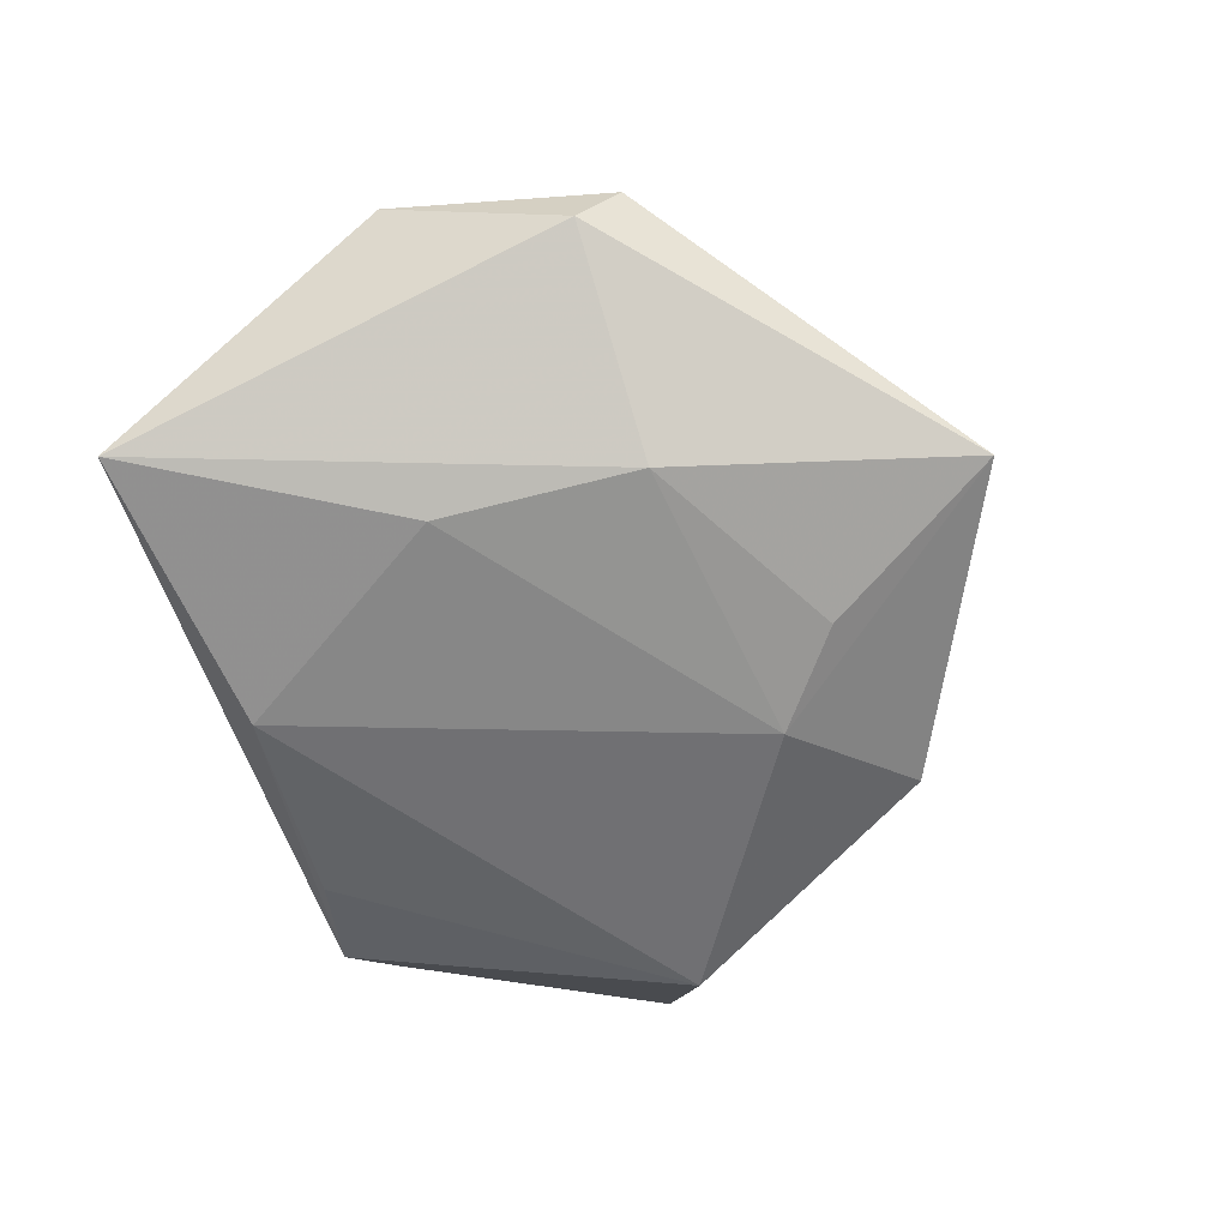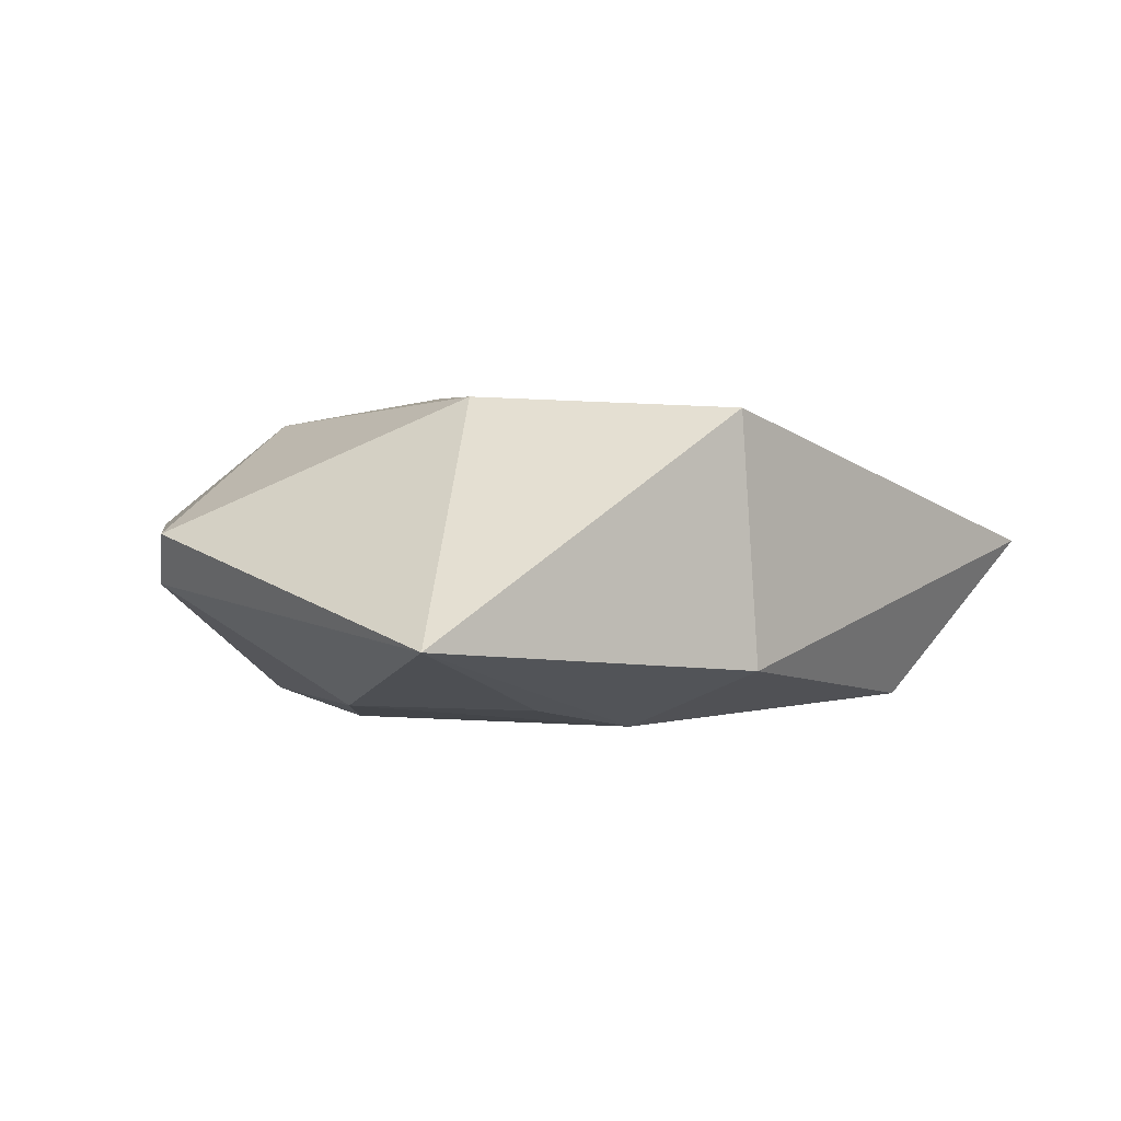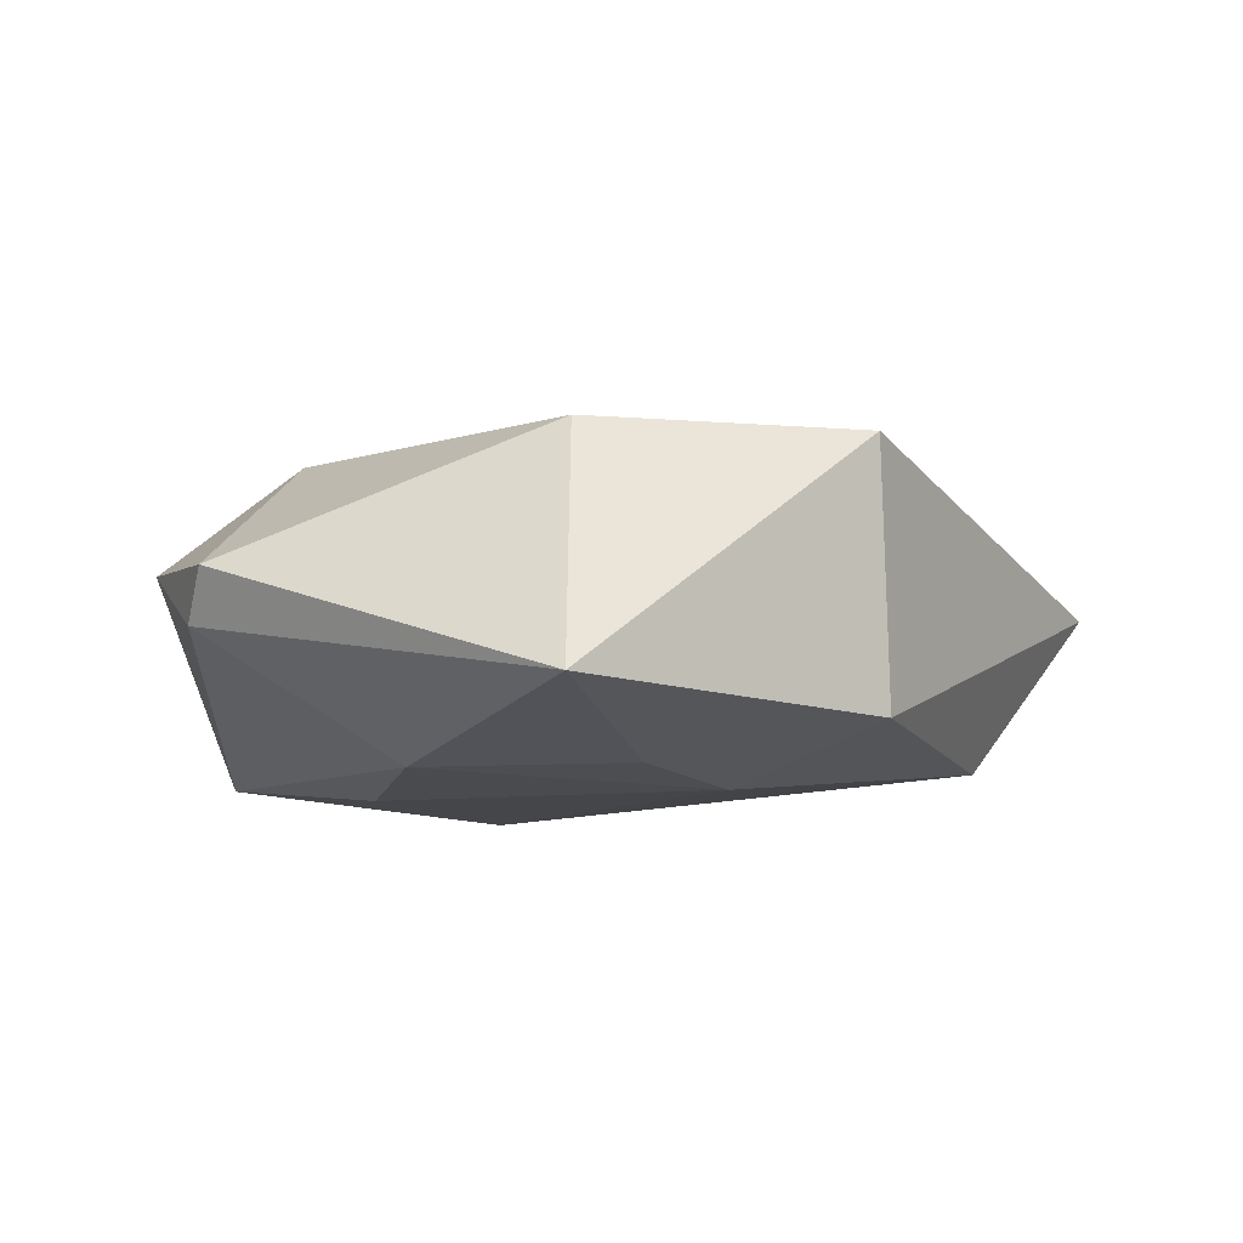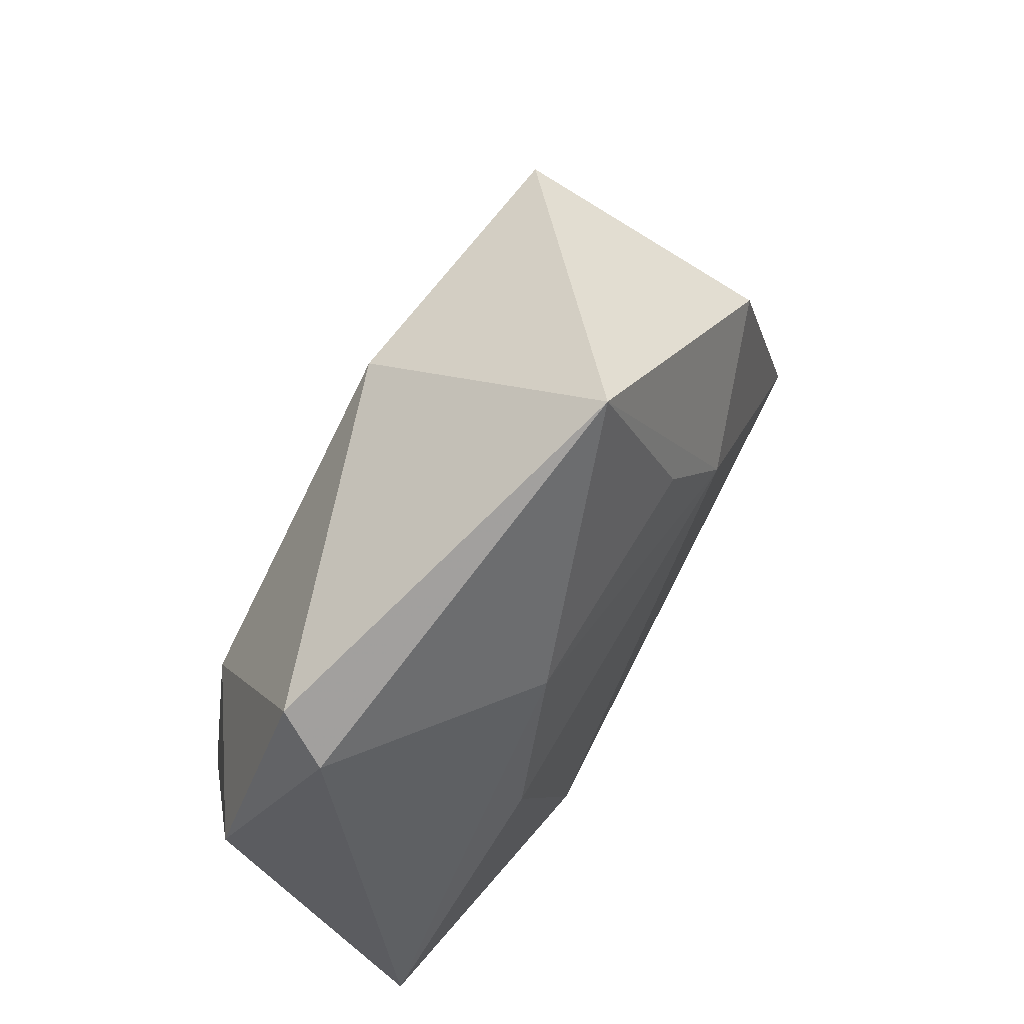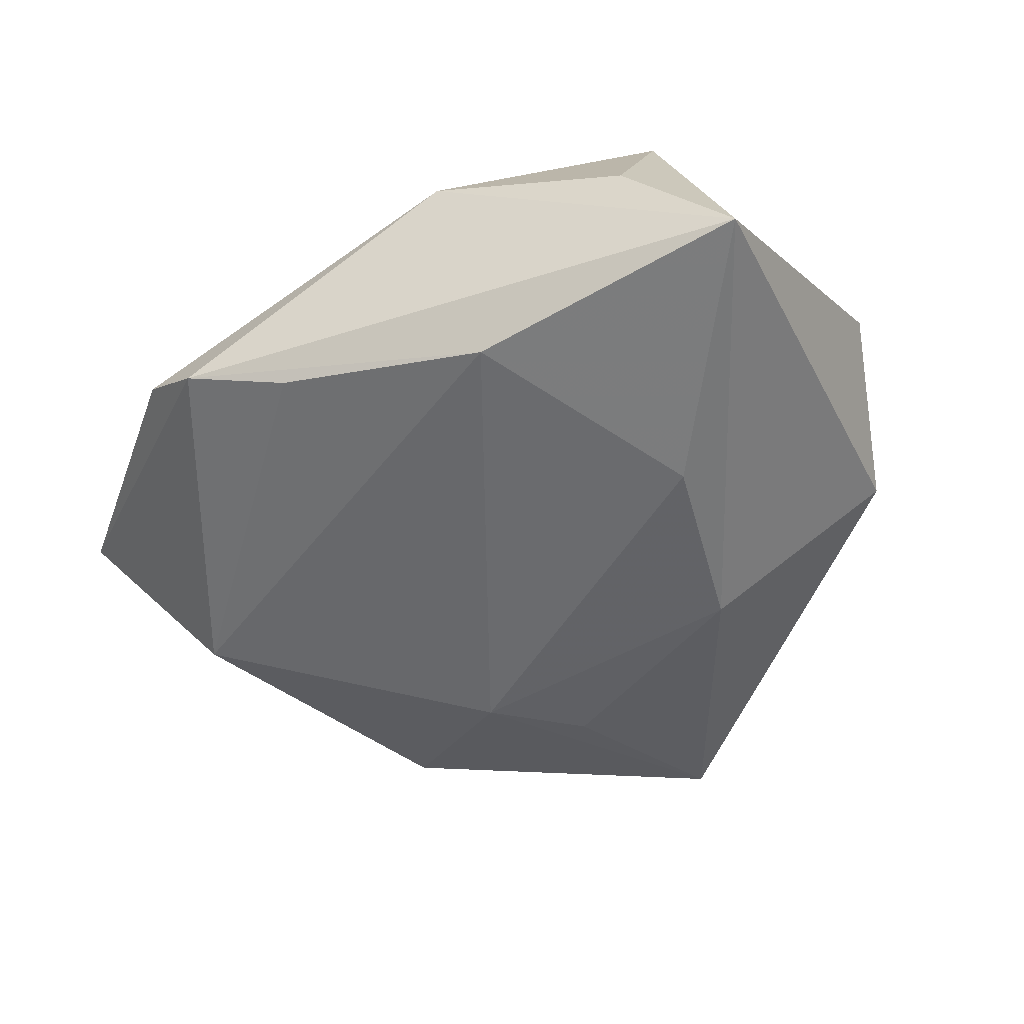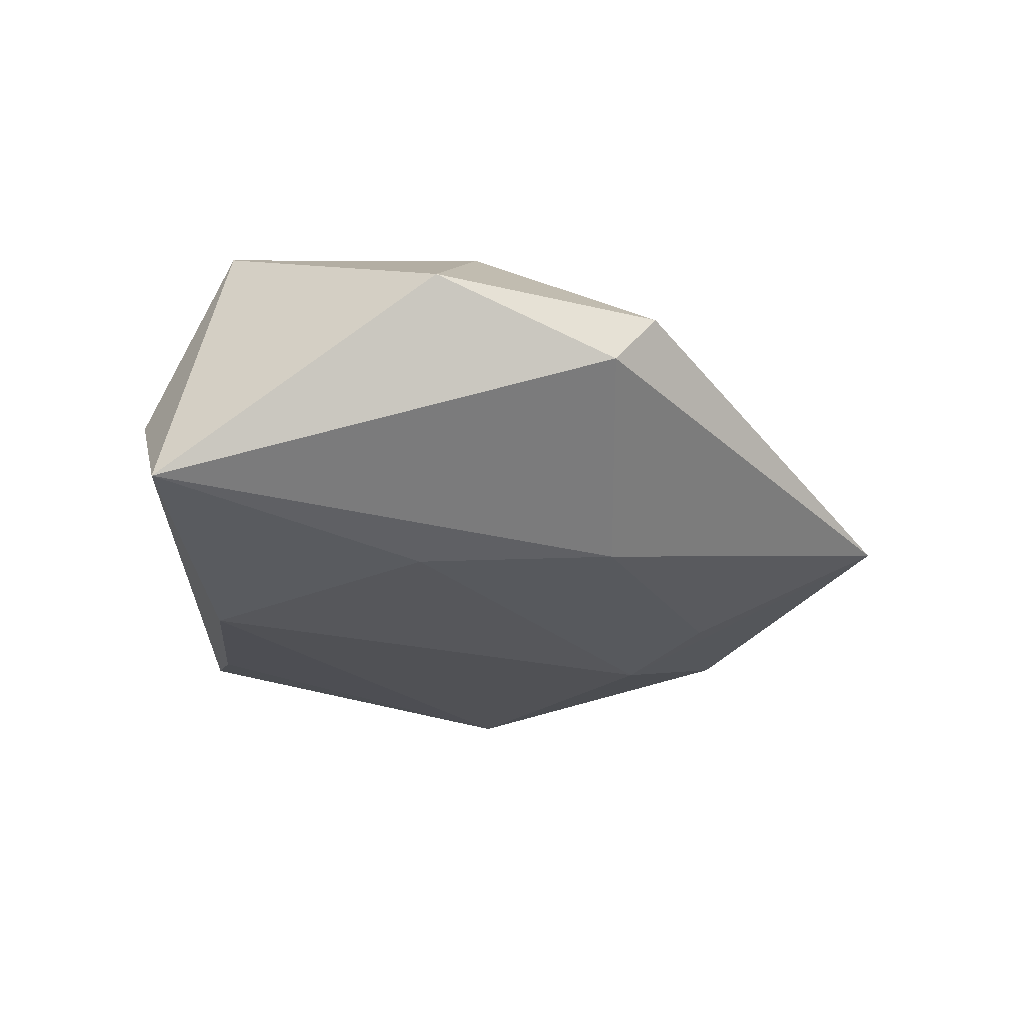
<metadata>
{"format":"obj","ext":"obj","renderer":"f3d","projection":"perspective","resolution":1024,"background":"white","views":[{"elev":-60.8,"azim":122.5,"up":"+Z"},{"elev":-2.6,"azim":-162.3,"up":"+Z"},{"elev":-8.6,"azim":-173.9,"up":"+Z"},{"elev":68.6,"azim":122.4,"up":"+Y"},{"elev":-53.4,"azim":34.6,"up":"+Z"},{"elev":-25.7,"azim":103.6,"up":"+Z"}]}
</metadata>
<code>
v 0.01394 -0.02535 -0.01778
v 0.03598 0.02554 -0.002359
v 0.03343 -0.01858 0.01779
v -0.007247 -0.03253 -0.01435
v 0.04428 0.008433 0.005357
v 0.02279 0.001033 -0.01706
v -0.007403 0.02691 -0.01581
v 0.02911 0.008674 0.01632
v -0.002846 0.04759 -0.009972
v -0.05032 -0.01761 0.003135
v 0.01417 -0.0346 0.003547
v 0.03366 -0.02754 -0.002861
v 0.0158 0.02086 -0.01549
v 0.04349 -0.0218 -0.01403
v -0.01389 -0.03014 0.01062
v -0.02932 0.02823 0.01434
v -0.02142 -0.02565 0.01772
v -0.02996 0.02442 -0.01175
v -0.01454 0.01724 -0.0176
v -0.03821 -0.006781 -0.01428
v 0.006929 0.01657 0.01782
v -0.01717 -0.03749 -0.01103
v 0.03396 0.02951 0.002846
v -0.0009271 0.02915 0.01635
v 0.01001 -0.005638 0.01888
v -0.02433 -0.03621 -0.005443
f 2 14 13
f 13 14 6
f 11 22 14
f 11 26 22
f 11 3 17
f 5 3 14
f 14 2 5
f 8 3 5
f 17 16 10
f 10 26 17
f 20 22 10
f 22 26 10
f 21 16 17
f 21 3 8
f 20 10 18
f 18 10 16
f 14 22 1
f 1 6 14
f 14 3 12
f 12 11 14
f 3 11 12
f 17 26 15
f 15 11 17
f 26 11 15
f 17 3 25
f 25 21 17
f 3 21 25
f 16 21 24
f 24 21 8
f 13 6 19
f 20 18 19
f 6 1 19
f 19 1 20
f 4 22 20
f 20 1 4
f 4 1 22
f 13 19 7
f 16 24 9
f 9 2 13
f 13 7 9
f 9 18 16
f 9 19 18
f 9 7 19
f 2 9 23
f 23 9 24
f 23 24 8
f 8 5 23
f 23 5 2

</code>
